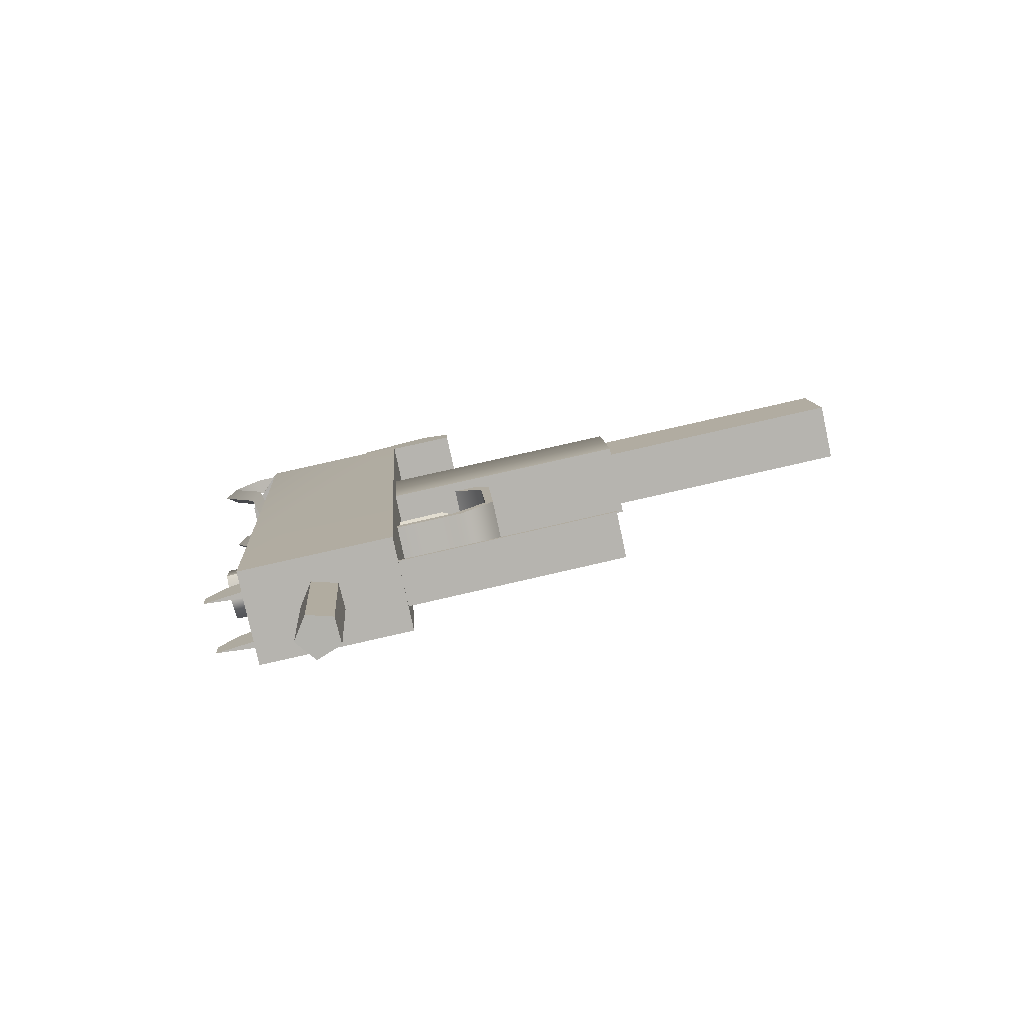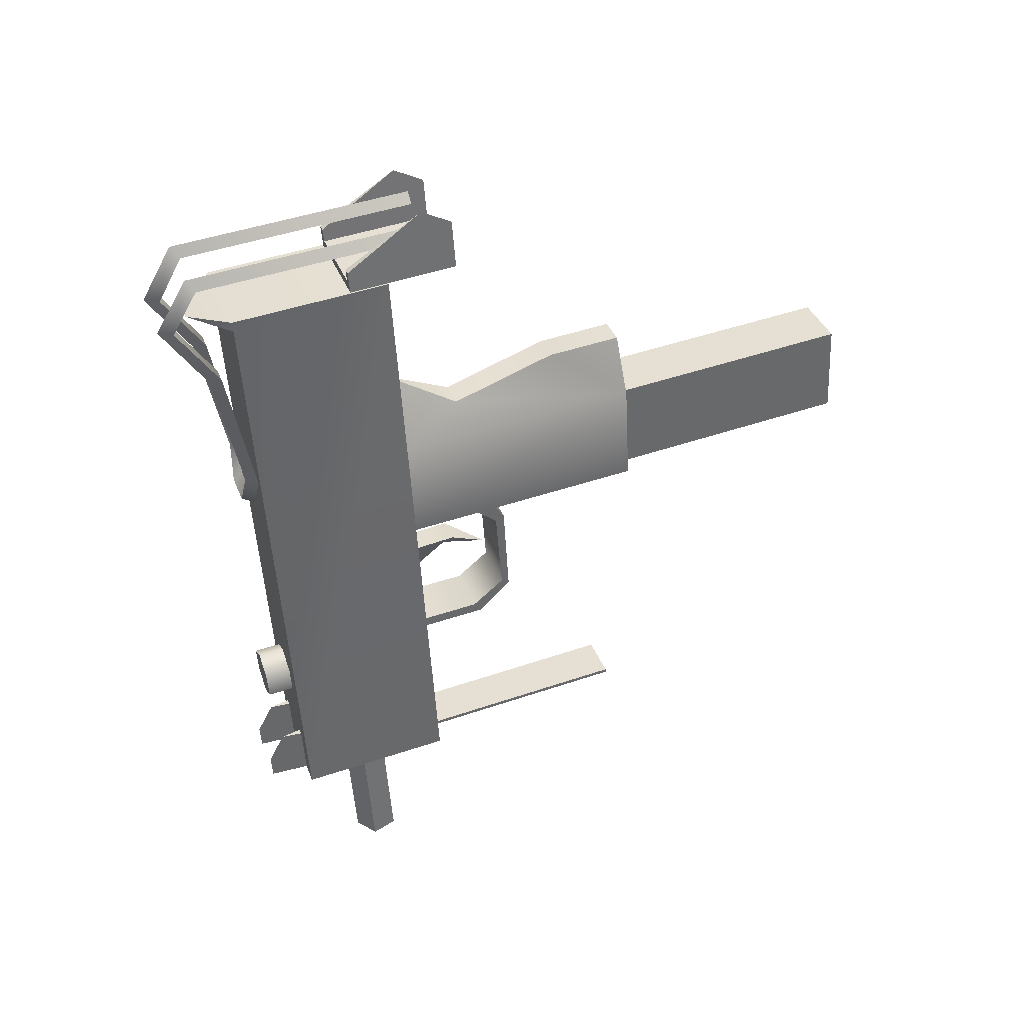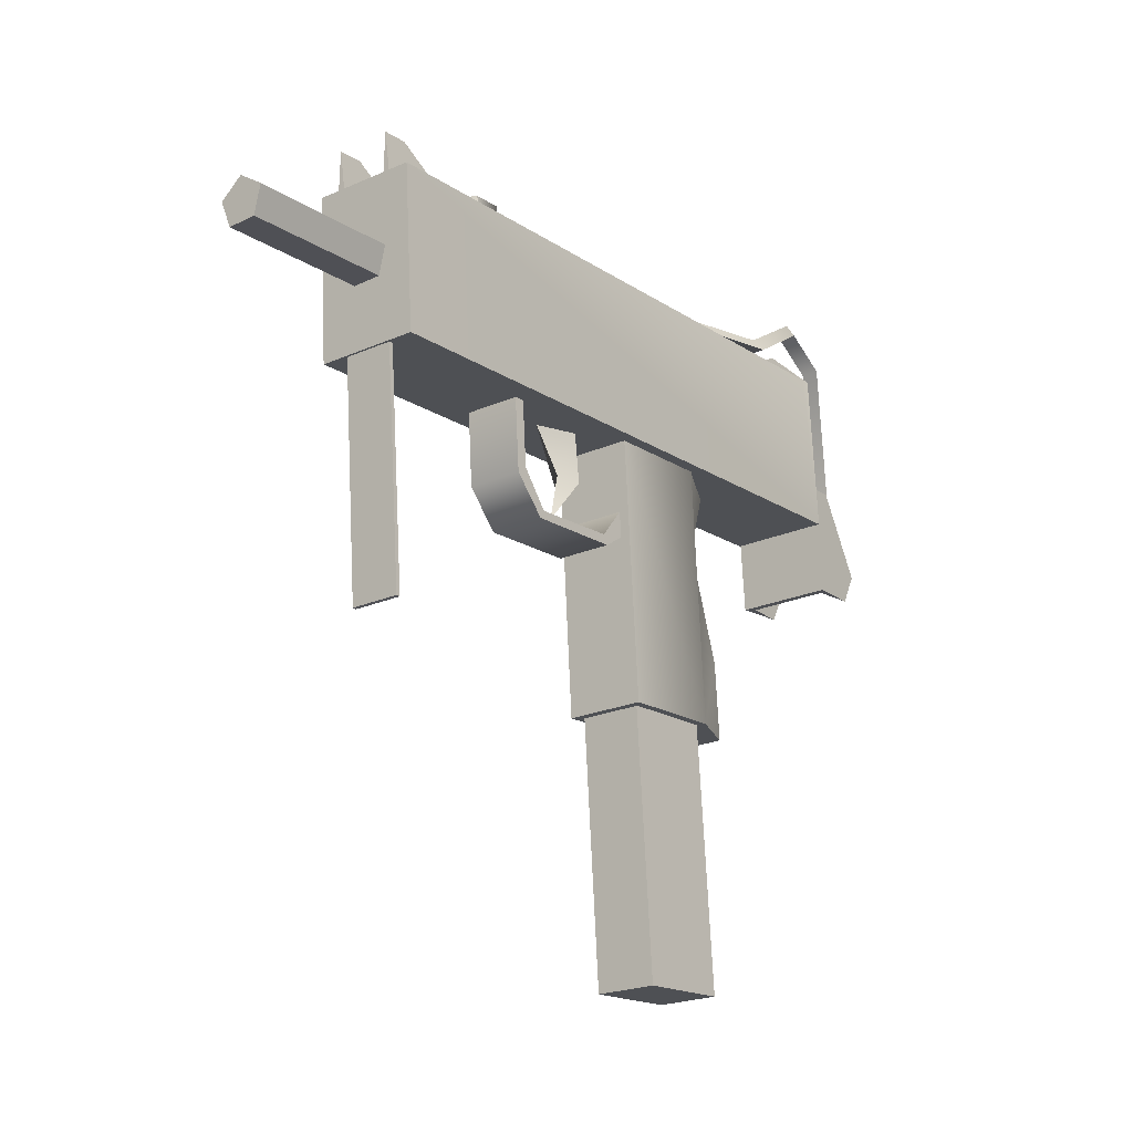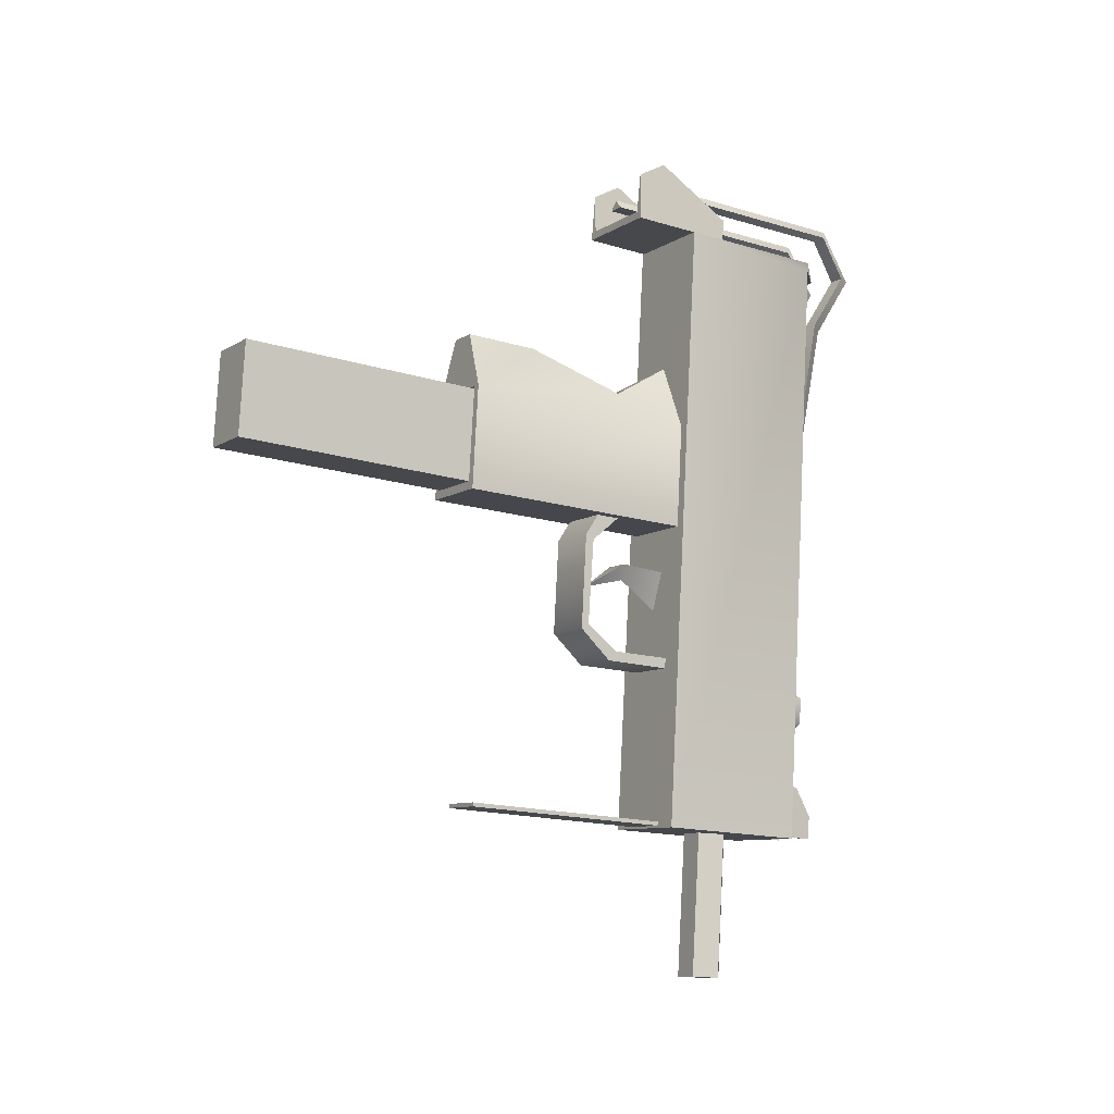
<metadata>
{"format":"obj","ext":"obj","renderer":"f3d","projection":"perspective","resolution":1024,"background":"white","views":[{"elev":-79.5,"azim":101.6,"up":"+Y"},{"elev":38.6,"azim":69.1,"up":"+Y"},{"elev":-21.3,"azim":37.3,"up":"+Z"},{"elev":-9.1,"azim":-123.2,"up":"+Y"}]}
</metadata>
<code>
v 0.9865 -14.44 3.95
v 0.9595 -14.6 6.606
v -0.6829 -14.6 6.589
v -0.656 -14.44 3.934
v -0.6919 -3.957 7.207
v -0.6829 -14.6 6.589
v 0.9595 -14.6 6.606
v 0.9557 -3.957 7.223
v 0.8325 -2.97 3.759
v 0.5426 -2.97 3.756
v 0.6874 -2.8 3.767
v -0.01781 -3.91 7.86
v 0.3147 -3.91 7.863
v 0.7856 -9.099 4.274
v -0.4885 -9.099 4.261
v 0.8277 -8.85 0.01402
v -0.4464 -8.85 0.001094
v 0.7856 -9.099 4.274
v 0.8277 -8.85 0.01402
v -0.05064 -17.02 4.815
v 0.4104 -17.03 4.833
v 0.5352 -17.06 5.276
v 0.1513 -17.07 5.532
v -0.2108 -17.04 5.247
v 0.5259 -12.48 7.176
v 0.5308 -12.45 6.7
v 0.5504 -14.37 4.504
v 0.5504 -14.44 4.504
v -0.2441 -14.37 4.496
v -0.2441 -14.44 4.496
v 0.5257 -12.02 7.203
v 0.5305 -11.99 6.727
v -0.2747 -3.912 8.148
v -0.5646 -3.912 8.145
v 0.9595 -14.6 6.606
v 0.9865 -14.44 3.95
v -0.4885 -9.099 4.261
v -0.4464 -8.85 0.001094
v 0.8267 -7.049 0.1183
v 0.695 -7.049 0.117
v 0.429 -6.065 0.1697
v -0.05068 -6.065 0.1648
v 0.6236 -11.46 4.186
v -0.2758 -11.46 4.177
v -0.01781 -3.91 7.86
v -0.6893 -3.786 7.216
v -0.6919 -3.957 7.207
v 0.6334 -8.928 3.236
v 0.638 -8.886 2.767
v -0.2659 -8.928 3.227
v -0.2614 -8.886 2.758
v -0.6502 -3.292 5.243
v -0.5299 -3.292 5.244
v -0.5769 -2.446 3.943
v -0.2319 -2.945 3.755
v -0.5218 -2.945 3.752
v -0.377 -2.775 3.763
v -0.3364 -13.66 7.001
v -0.3393 -14.18 7.286
v -0.2778 -13.63 6.633
v -0.2759 -14.55 6.581
v -0.3404 -14.59 7.258
v -0.5297 -3.521 5.222
v 0.8412 -3.42 3.403
v 0.8226 -3.521 5.236
v -0.5111 -3.415 3.389
v -0.2579 -9.377 2.435
v -0.2594 -9.454 2.588
v 0.4979 -3.908 8.161
v 0.7878 -3.908 8.164
v 0.5047 -4.951 7.47
v 0.7946 -4.951 7.473
v 0.8957 -2.452 3.955
v 0.8224 -3.299 5.255
v 0.9427 -3.299 5.256
v -0.2758 -11.46 4.177
v -0.2756 -11.64 4.166
v 0.6236 -11.46 4.186
v 0.6237 -11.64 4.175
v 0.5359 -13.66 7.013
v 0.5331 -14.18 7.298
v 0.5945 -13.64 6.645
v 0.5964 -14.56 6.593
v 0.532 -14.59 7.269
v 0.4316 -7.903 7.059
v 0.3215 -7.596 7.131
v 0.5259 -12.48 7.176
v 0.5308 -12.45 6.7
v 0.3147 -3.91 7.863
v -0.01781 -3.91 7.86
v -0.6919 -3.957 7.207
v 0.9557 -3.957 7.223
v 0.1456 -6.045 4.449
v -0.08204 -6.719 3.247
v 0.3976 -6.719 3.252
v 0.429 -6.065 0.1697
v 0.4159 -6.141 1.451
v -0.06376 -6.141 1.446
v -0.05068 -6.065 0.1648
v 0.9801 -3.632 4.578
v 0.9865 -14.44 3.95
v -0.6624 -3.632 4.561
v -0.656 -14.44 3.934
v 0.9801 -3.632 4.578
v 0.9532 -3.786 7.233
v -0.6624 -3.632 4.561
v -0.6893 -3.786 7.216
v -0.6829 -14.6 6.589
v -0.656 -14.44 3.934
v 0.4104 -17.03 4.833
v 0.5349 -14.52 5.439
v 0.4101 -14.49 4.996
v 0.5352 -17.06 5.276
v 0.5352 -17.06 5.276
v 0.5349 -14.52 5.439
v 0.1509 -14.52 5.695
v 0.1513 -17.07 5.532
v -0.05064 -17.02 4.815
v -0.05097 -14.48 4.978
v 0.4104 -17.03 4.833
v 0.4101 -14.49 4.996
v 0.1509 -14.52 5.695
v -0.2108 -17.04 5.247
v -0.2111 -14.5 5.41
v 0.1513 -17.07 5.532
v -0.05097 -14.48 4.978
v -0.2111 -14.5 5.41
v -0.2108 -17.04 5.247
v -0.05064 -17.02 4.815
v -0.04456 -9.879 4.259
v 0.4051 -9.879 4.263
v 0.4171 -9.794 3.393
v 0.1993 -10.23 2.701
v -0.03256 -9.794 3.388
v 0.3936 -7.792 7.276
v 0.3215 -7.596 7.131
v -0.2636 -11.99 6.719
v -0.2685 -12.02 7.195
v 0.9801 -3.632 4.578
v 0.9532 -3.786 7.233
v 0.9557 -3.957 7.223
v -0.4103 -7.189 7.223
v -0.5533 -7.229 7.025
v 0.5257 -12.02 7.203
v 0.1285 -11.79 7.212
v -0.2685 -12.02 7.195
v 0.129 -12.71 7.159
v -0.2682 -12.48 7.168
v 0.5259 -12.48 7.176
v -0.5646 -3.912 8.145
v -0.4221 -3.91 8.389
v -0.5597 -4.925 7.466
v -0.4167 -5.011 7.661
v -0.2747 -3.912 8.148
v -0.5646 -3.912 8.145
v 0.6477 -5.037 7.665
v 0.7946 -4.951 7.473
v -0.3364 -13.66 7.001
v -0.2778 -13.63 6.633
v -0.3902 -13.63 6.632
v 0.1456 -6.045 4.449
v -0.4896 -7.259 4.368
v -0.05068 -6.065 0.1648
v -0.4473 -7.049 0.1054
v -0.08204 -6.719 3.247
v 0.1456 -6.045 4.449
v -0.06376 -6.141 1.446
v 0.429 -6.065 0.1697
v 0.7845 -7.259 4.381
v -0.2636 -11.99 6.719
v 0.1333 -11.77 6.736
v 0.4159 -6.141 1.451
v 0.3976 -6.719 3.252
v 0.8267 -7.049 0.1183
v 0.1285 -11.79 7.212
v -0.2685 -12.02 7.195
v -0.1974 -14.09 0.1954
v 0.5977 -14.16 0.2034
v -0.1974 -14.16 0.1954
v 0.5977 -14.09 0.2034
v 0.5359 -13.66 7.013
v 0.5945 -13.64 6.645
v 0.4821 -13.64 6.644
v 0.5331 -14.18 7.298
v 0.5359 -13.66 7.013
v 0.532 -14.59 7.269
v 0.484 -14.56 6.592
v 0.4821 -13.64 6.644
v 0.5047 -4.951 7.47
v 0.6477 -5.037 7.665
v -0.4221 -3.91 8.389
v -0.2747 -3.912 8.148
v -0.4173 -3.005 7.859
v -0.5609 -3.167 7.726
v -0.5218 -2.945 3.752
v -0.377 -2.775 3.763
v -0.271 -3.167 7.728
v -0.2319 -2.945 3.755
v -0.4173 -3.005 7.859
v -0.377 -2.775 3.763
v -0.2634 -12.45 6.692
v -0.2682 -12.48 7.168
v 0.1338 -12.68 6.683
v 0.129 -12.71 7.159
v 0.1993 -10.23 2.701
v -0.2698 -4.925 7.469
v -0.5597 -4.925 7.466
v 0.641 -10.96 2.488
v 0.6354 -11.39 3.048
v -0.264 -11.39 3.038
v -0.2583 -10.96 2.478
v -0.2614 -8.886 2.758
v 0.638 -8.886 2.767
v 0.1993 -10.23 2.701
v 0.1912 -10.05 3.495
v -0.04456 -9.879 4.259
v -0.03256 -9.794 3.388
v 0.1792 -10.58 4.205
v 0.1792 -10.58 4.205
v 0.4171 -9.794 3.393
v 0.4051 -9.879 4.263
v 0.1912 -10.05 3.495
v 0.5426 -2.97 3.756
v 0.6874 -2.8 3.767
v 0.6874 -2.8 3.767
v 0.8325 -2.97 3.759
v 0.8957 -2.452 3.955
v 0.901 -2.735 3.433
v 0.8224 -3.299 5.255
v 0.8226 -3.521 5.236
v 0.8412 -3.42 3.403
v 0.5426 -2.97 3.756
v 0.8325 -2.97 3.759
v 0.7878 -3.908 8.164
v 0.7878 -3.908 8.164
v 0.7934 -3.193 7.732
v 0.6422 -3.91 8.4
v 0.6471 -3.03 7.863
v 0.6237 -11.64 4.175
v 0.5035 -3.193 7.73
v 0.7934 -3.193 7.732
v 0.4979 -3.908 8.161
v -0.2756 -11.64 4.166
v 0.6471 -3.03 7.863
v 0.6367 -11.57 2.914
v -0.2626 -11.57 2.905
v 0.4979 -3.908 8.161
v 0.6422 -3.91 8.4
v 0.5035 -3.193 7.73
v -0.2441 -14.44 4.496
v 0.5977 -14.16 0.2034
v -0.1974 -14.16 0.1954
v 0.5504 -14.44 4.504
v 0.6334 -8.928 3.236
v -0.2634 -7.13 7.033
v -0.5533 -7.229 7.025
v -0.2594 -9.454 2.588
v 0.6399 -9.454 2.597
v -0.2659 -8.928 3.227
v -0.1071 -7.596 7.126
v -0.2079 -7.903 7.053
v -0.1764 -7.792 7.27
v -0.1071 -7.596 7.126
v -0.3884 -14.55 6.58
v -0.2759 -14.55 6.581
v -0.3404 -14.59 7.258
v -0.3393 -14.18 7.286
v -0.3364 -13.66 7.001
v -0.3902 -13.63 6.632
v -0.3404 -14.59 7.258
v -0.3884 -14.55 6.58
v 0.3215 -7.596 7.131
v 0.3936 -7.792 7.276
v 0.5105 -7.135 7.036
v 0.6543 -7.192 7.226
v -0.1974 -14.09 0.1954
v 0.5977 -14.09 0.2034
v -0.2441 -14.37 4.496
v 0.5504 -14.37 4.504
v 0.6399 -9.454 2.597
v 0.6415 -9.377 2.444
v -0.6502 -3.292 5.243
v -0.5299 -3.292 5.244
v -0.2569 -11.04 2.339
v 0.6425 -11.04 2.348
v -0.2569 -11.04 2.339
v 0.6415 -9.377 2.444
v -0.264 -11.39 3.038
v -0.2626 -11.57 2.905
v 0.484 -14.56 6.592
v -0.2579 -9.377 2.435
v -0.2583 -10.96 2.478
v 0.5964 -14.56 6.593
v 0.532 -14.59 7.269
v 0.4316 -7.903 7.059
v -0.1764 -7.792 7.27
v 0.3936 -7.792 7.276
v -0.2079 -7.903 7.053
v 0.9426 -3.675 5.229
v 0.954 -3.563 3.39
v 0.901 -2.735 3.433
v 0.8957 -2.452 3.955
v 0.9427 -3.299 5.256
v -0.5716 -2.729 3.421
v -0.5111 -3.415 3.389
v -0.6315 -3.559 3.376
v 0.9427 -3.299 5.256
v 0.8224 -3.299 5.255
v 0.9426 -3.675 5.229
v -0.6551 -3.669 5.213
v -0.6315 -3.559 3.376
v 0.954 -3.563 3.39
v 0.801 -7.217 7.032
v 0.4316 -7.903 7.059
v 0.3215 -7.596 7.131
v 0.5105 -7.135 7.036
v 0.3936 -7.792 7.276
v 0.4316 -7.903 7.059
v 0.3147 -3.91 7.863
v 0.801 -7.217 7.032
v 0.6425 -11.04 2.348
v 0.6367 -11.57 2.914
v 0.6354 -11.39 3.048
v 0.641 -10.96 2.488
v 0.6543 -7.192 7.226
v -0.5297 -3.521 5.222
v -0.6551 -3.669 5.213
v 0.8226 -3.521 5.236
v 0.9426 -3.675 5.229
v 0.9557 -3.957 7.223
v 0.9532 -3.786 7.233
v -0.4167 -5.011 7.661
v -0.4103 -7.189 7.223
v -0.2698 -4.925 7.469
v -0.2634 -7.13 7.033
v -0.2441 -14.44 4.496
v -0.2441 -14.37 4.496
v -0.1974 -14.09 0.1954
v -0.1974 -14.16 0.1954
v -0.2319 -2.945 3.755
v -0.5218 -2.945 3.752
v -0.271 -3.167 7.728
v -0.5609 -3.167 7.726
v -0.6893 -3.786 7.216
v -0.6919 -3.957 7.207
v -0.6624 -3.632 4.561
v 0.5977 -14.09 0.2034
v 0.5977 -14.16 0.2034
v 0.5504 -14.37 4.504
v 0.5504 -14.44 4.504
v -0.5716 -2.729 3.421
v -0.6315 -3.559 3.376
v -0.5769 -2.446 3.943
v -0.6502 -3.292 5.243
v -0.6551 -3.669 5.213
v -0.5299 -3.292 5.244
v -0.5297 -3.521 5.222
v -0.5769 -2.446 3.943
v -0.5111 -3.415 3.389
v -0.5716 -2.729 3.421
v 0.8412 -3.42 3.403
v 0.954 -3.563 3.39
v 0.901 -2.735 3.433
v -0.3139 -7.049 0.1067
v -0.4473 -7.049 0.1054
v 0.6537 -8.924 4.076
v -0.3546 -8.924 4.065
v 0.6537 -7.292 4.17
v -0.3552 -7.292 4.16
v -0.4464 -8.85 0.001094
v -0.3132 -8.681 0.01202
v 0.695 -8.681 0.02265
v 0.8277 -8.85 0.01402
v 0.695 -8.681 0.02265
v 0.695 -7.049 0.117
v 0.6537 -8.924 4.076
v 0.6537 -7.292 4.17
v -0.3132 -8.681 0.01202
v -0.3546 -8.924 4.065
v 0.6537 -8.924 4.076
v 0.695 -8.681 0.02265
v -0.3139 -7.049 0.1067
v -0.3552 -7.292 4.16
v -0.3546 -8.924 4.065
v -0.3132 -8.681 0.01202
v 0.695 -7.049 0.117
v -0.3139 -7.049 0.1067
v 0.6537 -7.292 4.17
v -0.3552 -7.292 4.16
v -0.3504 -8.98 4.343
v -0.3514 -7.366 4.437
v 0.7236 -6.815 -4.117
v 0.7245 -8.429 -4.211
v 0.7236 -6.815 -4.117
v -0.2617 -8.429 -4.221
v -0.2626 -6.815 -4.127
v 0.7245 -8.429 -4.211
v 0.6348 -7.366 4.447
v -0.3514 -7.366 4.437
v 0.7245 -8.429 -4.211
v -0.2617 -8.429 -4.221
v -0.2626 -6.815 -4.127
v 0.7236 -6.815 -4.117
v 0.6736 -7.127 0.722
v -0.3131 -7.127 0.7209
v -0.2617 -8.429 -4.221
v -0.2626 -6.815 -4.127
v -0.3131 -7.127 0.7209
v -0.3122 -8.742 0.6431
v -0.3504 -8.98 4.343
v 0.6358 -8.98 4.353
v 0.6743 -8.742 0.6446
v -0.3122 -8.742 0.6431
v 0.6358 -8.98 4.353
v 0.6348 -7.366 4.447
v 0.6743 -8.742 0.6446
v 0.6736 -7.127 0.722
v 0.6358 -8.98 4.353
v 0.5518 -8.881 4.359
v 0.551 -7.466 4.441
v -0.3504 -8.98 4.343
v -0.3514 -7.366 4.437
v -0.2666 -8.881 4.35
v -0.2666 -8.881 4.35
v 0.6348 -7.366 4.447
v -0.2674 -7.466 4.432
v 0.0242 -8.51 4.589
v 0.02341 -7.846 4.611
v -0.2674 -7.466 4.432
v 0.5518 -8.881 4.359
v 0.551 -7.466 4.441
g studio.w_smg_mac10.mesh_0
f 10 11 9
f 349 350 348
f 347 349 348
f 337 338 339
f 336 337 339
f 310 311 312
f 309 310 312
f 326 283 282
f 327 326 282
f 326 327 329
f 328 326 329
f 308 328 329
f 307 308 329
f 278 279 277
f 276 278 277
f 240 232 233
f 241 240 233
f 242 240 241
f 235 242 241
f 180 178 179
f 177 180 179
f 212 213 291
f 213 287 291
f 284 291 287
f 285 284 287
f 246 284 285
f 245 246 285
f 243 246 245
f 239 243 245
f 71 69 70
f 72 71 70
f 316 71 72
f 313 316 72
f 313 314 316
f 314 315 316
f 355 354 353
f 352 355 353
f 351 352 353
f 65 64 66
f 63 65 66
f 78 79 323
f 79 322 323
f 323 322 321
f 324 323 321
f 324 321 281
f 280 324 281
f 280 281 49
f 48 280 49
f 15 17 16
f 14 15 16
f 210 44 43
f 209 210 43
f 211 210 209
f 208 211 209
f 257 211 208
f 258 257 208
f 259 257 258
f 254 259 258
f 107 12 13
f 105 107 13
f 107 105 106
f 105 104 106
f 2 3 4
f 1 2 4
f 397 395 396
f 394 397 396
f 409 390 391
f 408 409 391
f 409 408 407
f 406 409 407
f 330 331 319
f 388 389 387
f 386 388 387
f 383 384 385
f 382 383 385
f 379 380 381
f 378 379 381
f 376 377 375
f 374 376 375
f 367 369 368
f 366 367 368
f 252 251 253
f 250 252 253
f 129 128 127
f 126 129 127
f 124 123 125
f 122 124 125
f 119 121 120
f 118 119 120
f 115 116 117
f 114 115 117
f 112 111 113
f 110 112 113
f 344 346 345
f 345 346 109
f 108 345 109
f 101 103 102
f 100 101 102
f 90 91 92
f 89 90 92
f 29 30 28
f 27 29 28
f 6 7 8
f 5 6 8
f 31 25 26
f 32 31 26
f 175 31 32
f 171 175 32
f 176 175 171
f 170 176 171
f 343 341 340
f 342 343 340
f 34 343 342
f 33 34 342
f 361 363 362
f 361 362 306
f 305 361 306
f 306 304 305
f 50 51 68
f 51 67 68
f 68 67 286
f 292 68 286
f 292 286 289
f 288 292 289
f 288 289 77
f 76 288 77
f 301 302 303
f 300 301 303
f 299 300 303
f 224 223 249
f 244 224 249
f 248 244 249
f 247 248 249
f 190 248 247
f 189 190 247
f 275 190 189
f 274 275 189
f 273 275 274
f 272 273 274
f 293 294 290
f 198 200 199
f 197 198 199
f 192 197 199
f 191 192 199
f 334 192 191
f 332 334 191
f 335 334 332
f 333 335 332
f 263 335 333
f 262 263 333
f 136 263 262
f 135 136 262
f 269 271 270
f 268 269 270
f 267 268 270
f 87 204 88
f 204 203 88
f 201 203 204
f 202 201 204
f 201 202 137
f 202 138 137
f 265 266 264
f 400 412 401
f 412 413 401
f 413 412 411
f 410 413 411
f 423 427 429
f 430 427 423
f 428 427 430
f 431 428 430
f 429 428 431
f 427 428 429
f 418 419 421
f 420 419 418
f 425 420 418
f 426 420 425
f 422 426 425
f 424 426 422
f 421 424 422
f 419 424 421
f 22 23 24
f 21 22 24
f 20 21 24
f 231 230 229
f 228 231 229
f 227 228 229
f 35 36 139
f 141 35 139
f 140 141 139
f 219 222 221
f 222 220 221
f 214 220 222
f 373 372 39
f 371 372 373
f 370 371 373
f 371 370 365
f 364 371 365
f 364 365 41
f 40 364 41
f 39 40 41
f 372 40 39
f 365 42 41
f 215 217 205
f 215 218 217
f 218 216 217
f 188 187 186
f 185 188 186
f 184 185 186
f 359 360 358
f 357 359 358
f 356 357 358
f 182 183 181
f 37 162 38
f 162 164 38
f 164 162 165
f 167 164 165
f 164 167 163
f 165 162 161
f 159 160 158
f 133 134 132
f 131 132 134
f 130 131 134
f 226 225 238
f 236 226 238
f 234 236 238
f 237 234 238
f 157 234 237
f 156 157 237
f 320 157 156
f 325 320 156
f 318 320 325
f 317 318 325
f 148 147 149
f 146 148 149
f 145 146 149
f 144 145 149
f 93 95 94
f 98 94 95
f 97 98 95
f 99 98 97
f 96 99 97
f 414 416 415
f 416 417 415
f 417 416 393
f 392 417 393
f 86 85 261
f 260 86 261
f 260 261 256
f 255 260 256
f 256 207 255
f 207 206 255
f 206 207 154
f 207 155 154
f 402 405 403
f 405 404 403
f 404 405 399
f 398 404 399
f 84 83 82
f 81 84 82
f 80 81 82
f 196 195 194
f 193 196 194
f 151 193 194
f 150 151 194
f 153 151 150
f 152 153 150
f 142 153 152
f 143 142 152
f 296 142 143
f 298 296 143
f 297 296 298
f 295 297 298
f 74 75 73
f 169 18 174
f 174 173 169
f 173 174 172
f 168 172 174
f 166 169 173
f 18 19 174
f 62 61 60
f 59 62 60
f 58 59 60
f 46 47 45
f 56 57 55
f 53 54 52

</code>
